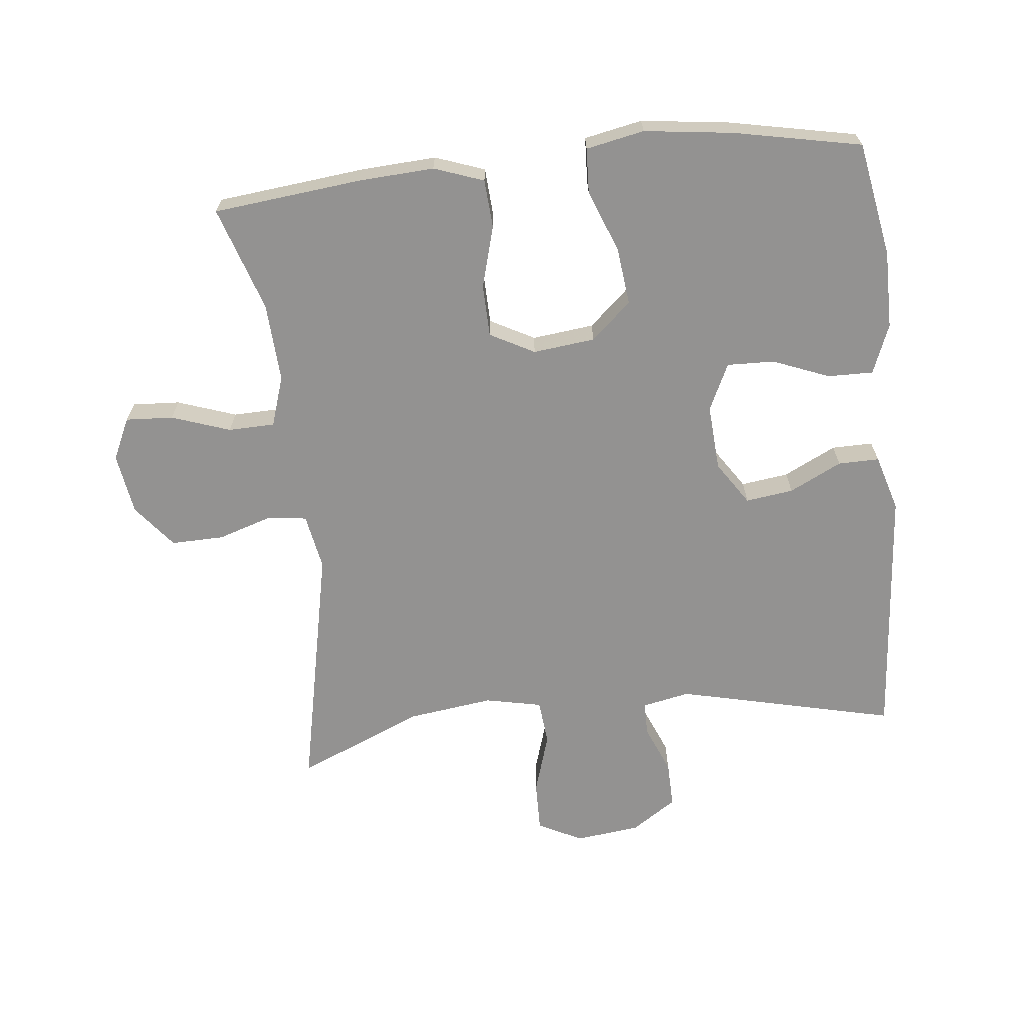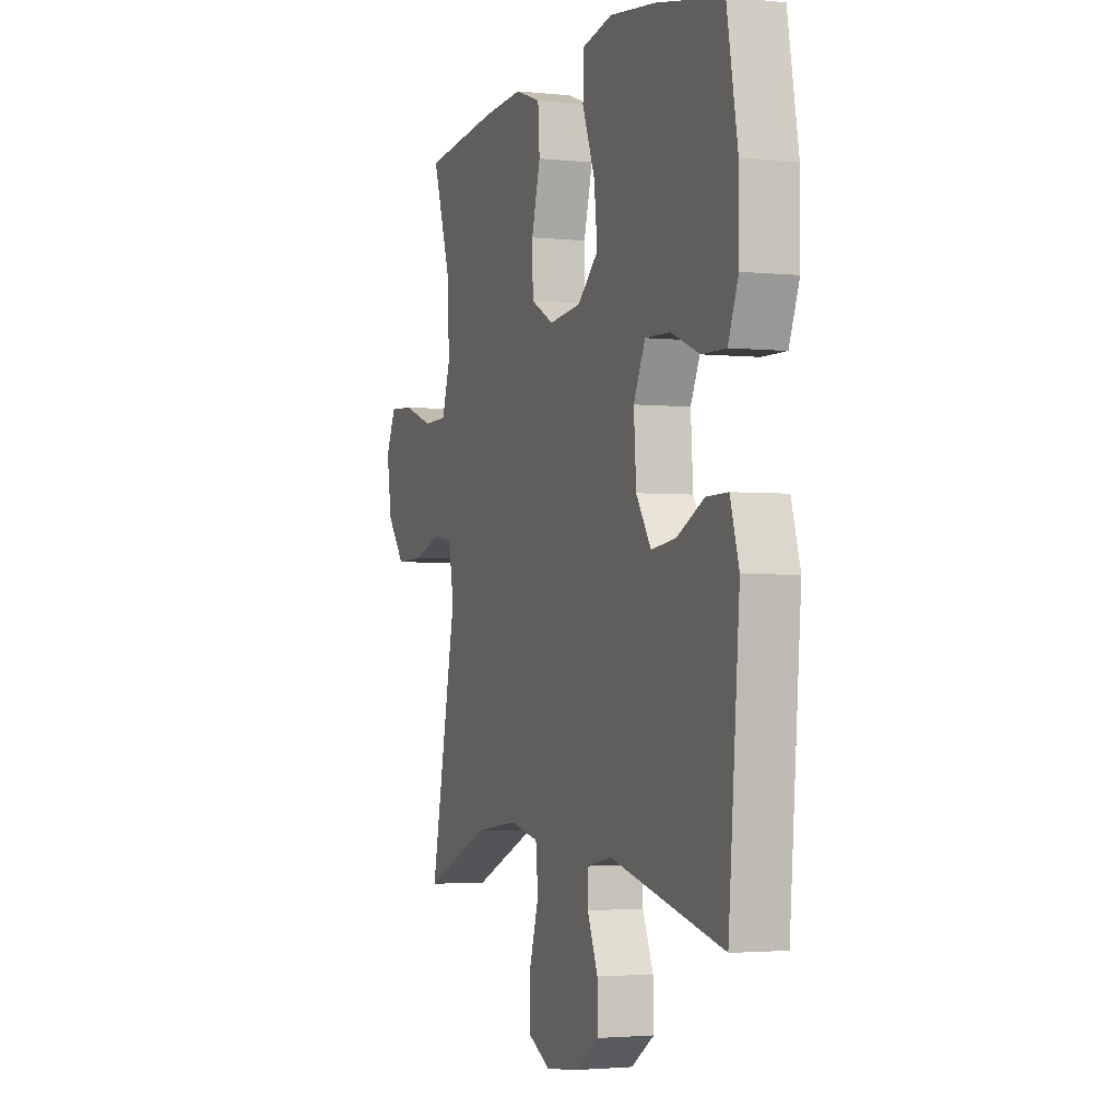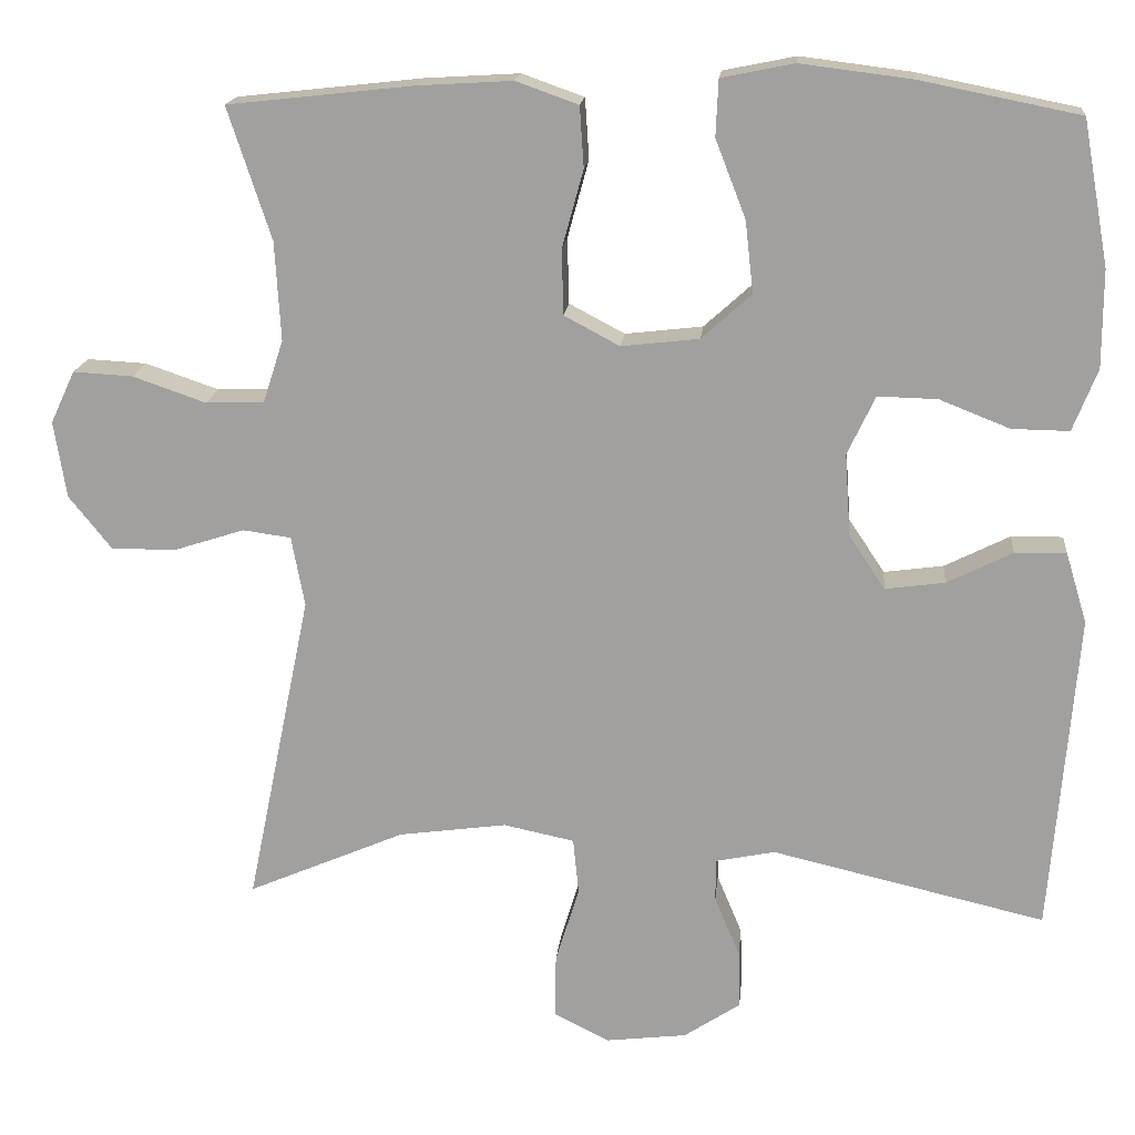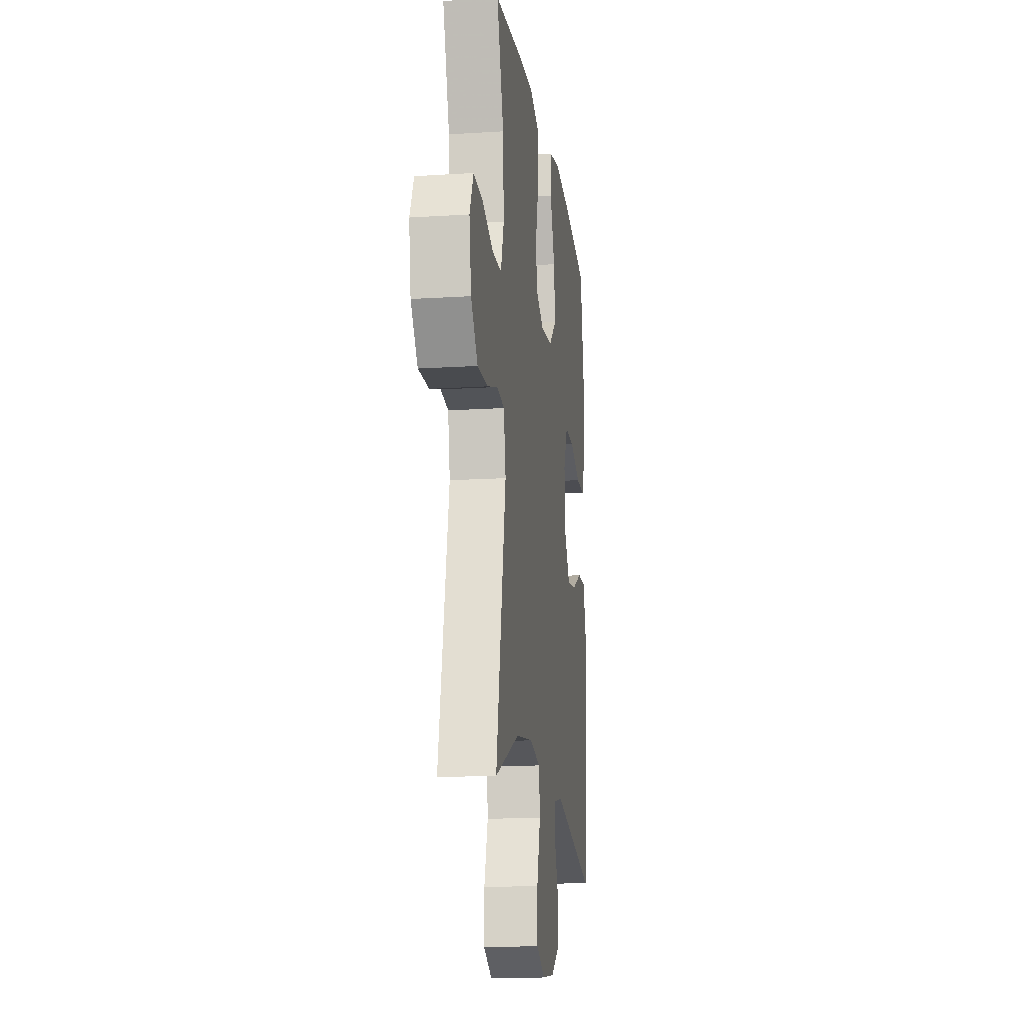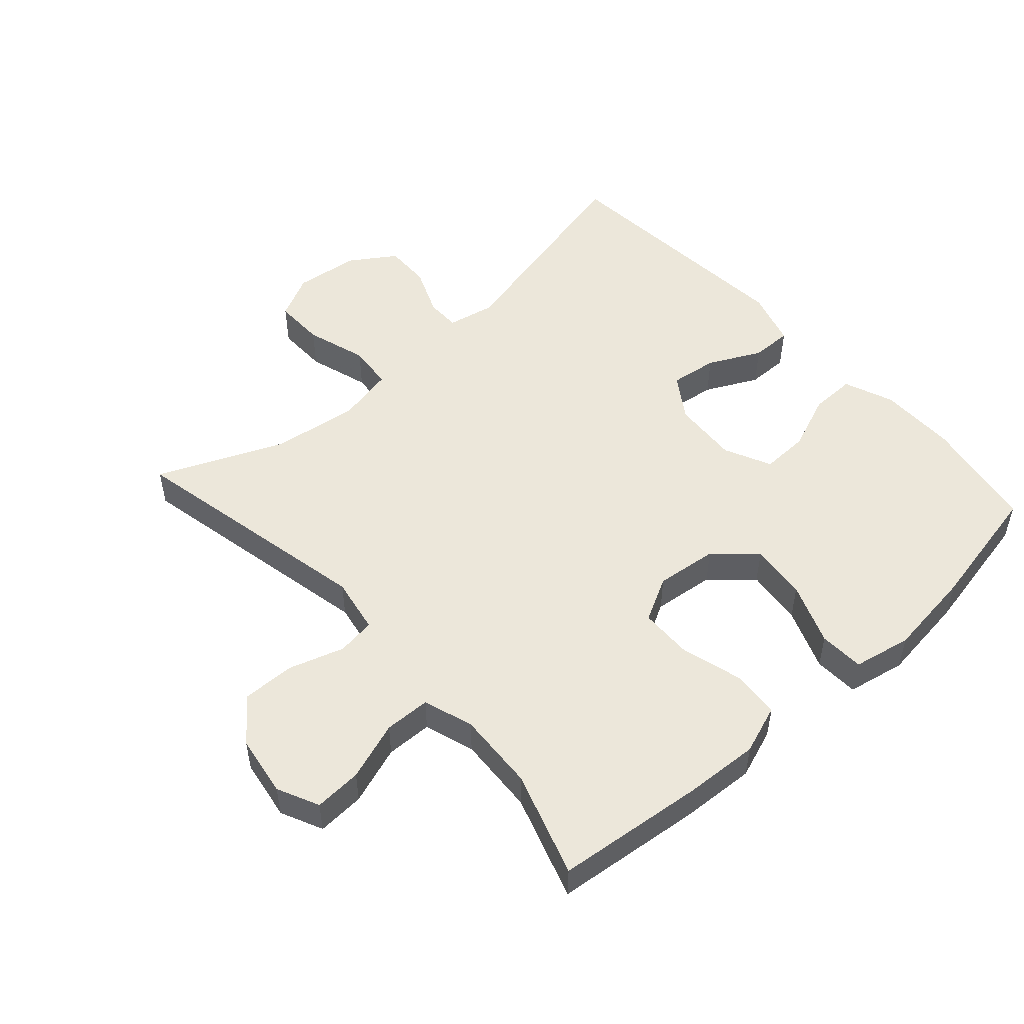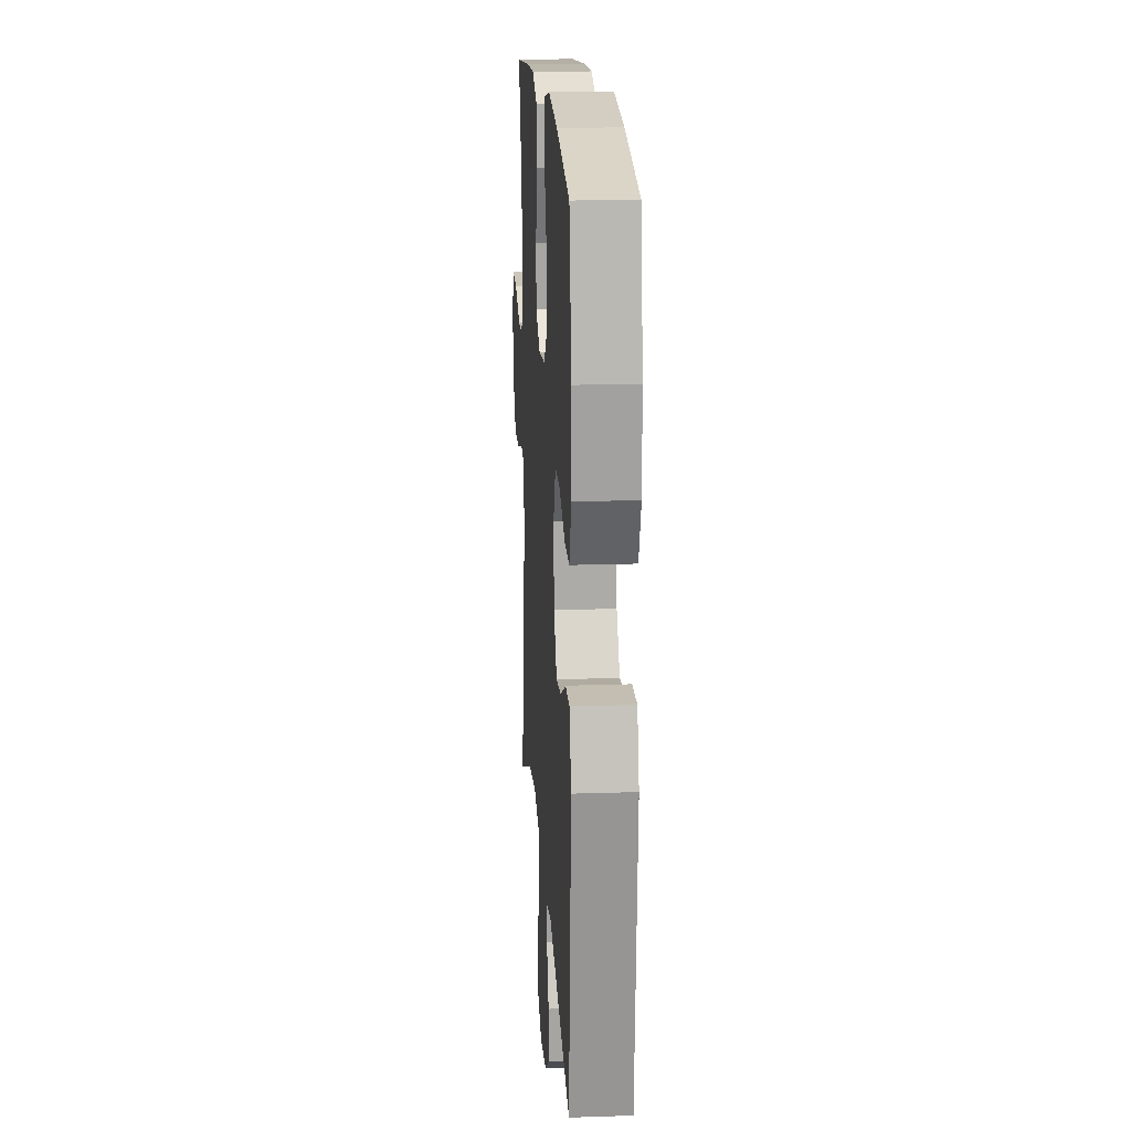
<metadata>
{"format":"obj","ext":"obj","renderer":"f3d","projection":"perspective","resolution":1024,"background":"white","views":[{"elev":-66.5,"azim":6.0,"up":"+Y"},{"elev":-2.4,"azim":69.7,"up":"+Z"},{"elev":17.1,"azim":5.5,"up":"+Z"},{"elev":-15.6,"azim":-82.4,"up":"+Z"},{"elev":51.4,"azim":-42.0,"up":"+Y"},{"elev":18.1,"azim":86.3,"up":"+Z"}]}
</metadata>
<code>
v -0.5 0.07 -0.5
v -0.421 0.07 -0.115
v -0.437 0.07 -0.029
v -0.496 0.07 -0.021
v -0.58 0.07 -0.048
v -0.661 0.07 -0.05
v -0.714 0.07 0.016
v -0.729 0.07 0.11
v -0.699 0.07 0.174
v -0.626 0.07 0.17
v -0.536 0.07 0.139
v -0.465 0.07 0.141
v -0.44 0.07 0.218
v -0.447 0.07 0.339
v -0.5 0.07 0.5
v -0.273 0.07 0.525
v -0.157 0.07 0.532
v -0.081 0.07 0.505
v -0.076 0.07 0.431
v -0.102 0.07 0.336
v -0.1 0.07 0.256
v -0.032 0.07 0.22
v 0.063 0.07 0.231
v 0.124 0.07 0.286
v 0.114 0.07 0.374
v 0.077 0.07 0.469
v 0.08 0.07 0.538
v 0.169 0.07 0.556
v 0.305 0.07 0.539
v 0.5 0.07 0.5
v 0.532 0.07 0.324
v 0.532 0.07 0.205
v 0.502 0.07 0.129
v 0.432 0.07 0.13
v 0.346 0.07 0.164
v 0.273 0.07 0.166
v 0.239 0.07 0.094
v 0.246 0.07 -0.007
v 0.29 0.07 -0.073
v 0.363 0.07 -0.063
v 0.443 0.07 -0.023
v 0.506 0.07 -0.022
v 0.532 0.07 -0.108
v 0.5 0.07 -0.5
v 0.165 0.07 -0.422
v 0.092 0.07 -0.437
v 0.092 0.07 -0.489
v 0.123 0.07 -0.563
v 0.125 0.07 -0.634
v 0.056 0.07 -0.68
v -0.043 0.07 -0.692
v -0.111 0.07 -0.658
v -0.11 0.07 -0.58
v -0.081 0.07 -0.486
v -0.088 0.07 -0.417
v -0.175 0.07 -0.399
v -0.307 0.07 -0.417
v -0.5 0 -0.5
v -0.421 0 -0.115
v -0.437 0 -0.029
v -0.496 0 -0.021
v -0.58 0 -0.048
v -0.661 0 -0.05
v -0.714 0 0.016
v -0.729 0 0.11
v -0.699 0 0.174
v -0.626 0 0.17
v -0.536 0 0.139
v -0.465 0 0.141
v -0.44 0 0.218
v -0.447 0 0.339
v -0.5 0 0.5
v -0.273 0 0.525
v -0.157 0 0.532
v -0.081 0 0.505
v -0.076 0 0.431
v -0.102 0 0.336
v -0.1 0 0.256
v -0.032 0 0.22
v 0.063 0 0.231
v 0.124 0 0.286
v 0.114 0 0.374
v 0.077 0 0.469
v 0.08 0 0.538
v 0.169 0 0.556
v 0.305 0 0.539
v 0.5 0 0.5
v 0.532 0 0.324
v 0.532 0 0.205
v 0.502 0 0.129
v 0.432 0 0.13
v 0.346 0 0.164
v 0.273 0 0.166
v 0.239 0 0.094
v 0.246 0 -0.007
v 0.29 0 -0.073
v 0.363 0 -0.063
v 0.443 0 -0.023
v 0.506 0 -0.022
v 0.532 0 -0.108
v 0.5 0 -0.5
v 0.165 0 -0.422
v 0.092 0 -0.437
v 0.092 0 -0.489
v 0.123 0 -0.563
v 0.125 0 -0.634
v 0.056 0 -0.68
v -0.043 0 -0.692
v -0.111 0 -0.658
v -0.11 0 -0.58
v -0.081 0 -0.486
v -0.088 0 -0.417
v -0.175 0 -0.399
v -0.307 0 -0.417
f 52 53 54
f 51 52 54
f 50 51 54
f 49 50 54
f 48 49 54
f 47 48 54
f 46 47 54 55
f 45 46 55 56
f 43 44 45
f 42 43 45
f 41 42 45
f 40 41 45
f 39 40 45 56
f 33 34 35
f 32 33 35
f 31 32 35
f 30 31 35
f 29 30 35
f 28 29 35
f 27 28 35
f 26 27 35
f 25 26 35
f 24 25 35 36
f 23 24 36 37
f 18 19 20
f 17 18 20
f 16 17 20
f 15 16 20
f 14 15 20
f 13 14 20 21
f 12 13 21 22
f 9 10 11
f 8 9 11
f 7 8 11
f 6 7 11
f 5 6 11
f 4 5 11
f 3 4 11 12
f 23 37 38
f 22 23 38
f 12 22 38
f 3 12 38
f 2 3 38
f 2 38 39
f 1 2 39
f 57 1 39
f 39 56 57
f 111 110 109
f 111 109 108
f 111 108 107
f 111 107 106
f 111 106 105
f 111 105 104
f 112 111 104 103
f 113 112 103 102
f 102 101 100
f 102 100 99
f 102 99 98
f 102 98 97
f 113 102 97 96
f 92 91 90
f 92 90 89
f 92 89 88
f 92 88 87
f 92 87 86
f 92 86 85
f 92 85 84
f 92 84 83
f 92 83 82
f 93 92 82 81
f 94 93 81 80
f 77 76 75
f 77 75 74
f 77 74 73
f 77 73 72
f 77 72 71
f 78 77 71 70
f 79 78 70 69
f 68 67 66
f 68 66 65
f 68 65 64
f 68 64 63
f 68 63 62
f 68 62 61
f 69 68 61 60
f 95 94 80
f 95 80 79
f 95 79 69
f 95 69 60
f 95 60 59
f 96 95 59
f 96 59 58
f 96 58 114
f 114 113 96
f 1 58 59 2
f 2 59 60 3
f 3 60 61 4
f 4 61 62 5
f 5 62 63 6
f 6 63 64 7
f 7 64 65 8
f 8 65 66 9
f 9 66 67 10
f 10 67 68 11
f 11 68 69 12
f 12 69 70 13
f 13 70 71 14
f 14 71 72 15
f 15 72 73 16
f 16 73 74 17
f 17 74 75 18
f 18 75 76 19
f 19 76 77 20
f 20 77 78 21
f 21 78 79 22
f 22 79 80 23
f 23 80 81 24
f 24 81 82 25
f 25 82 83 26
f 26 83 84 27
f 27 84 85 28
f 28 85 86 29
f 29 86 87 30
f 30 87 88 31
f 31 88 89 32
f 32 89 90 33
f 33 90 91 34
f 34 91 92 35
f 35 92 93 36
f 36 93 94 37
f 37 94 95 38
f 38 95 96 39
f 39 96 97 40
f 40 97 98 41
f 41 98 99 42
f 42 99 100 43
f 43 100 101 44
f 44 101 102 45
f 45 102 103 46
f 46 103 104 47
f 47 104 105 48
f 48 105 106 49
f 49 106 107 50
f 50 107 108 51
f 51 108 109 52
f 52 109 110 53
f 53 110 111 54
f 54 111 112 55
f 55 112 113 56
f 56 113 114 57
f 57 114 58 1

</code>
